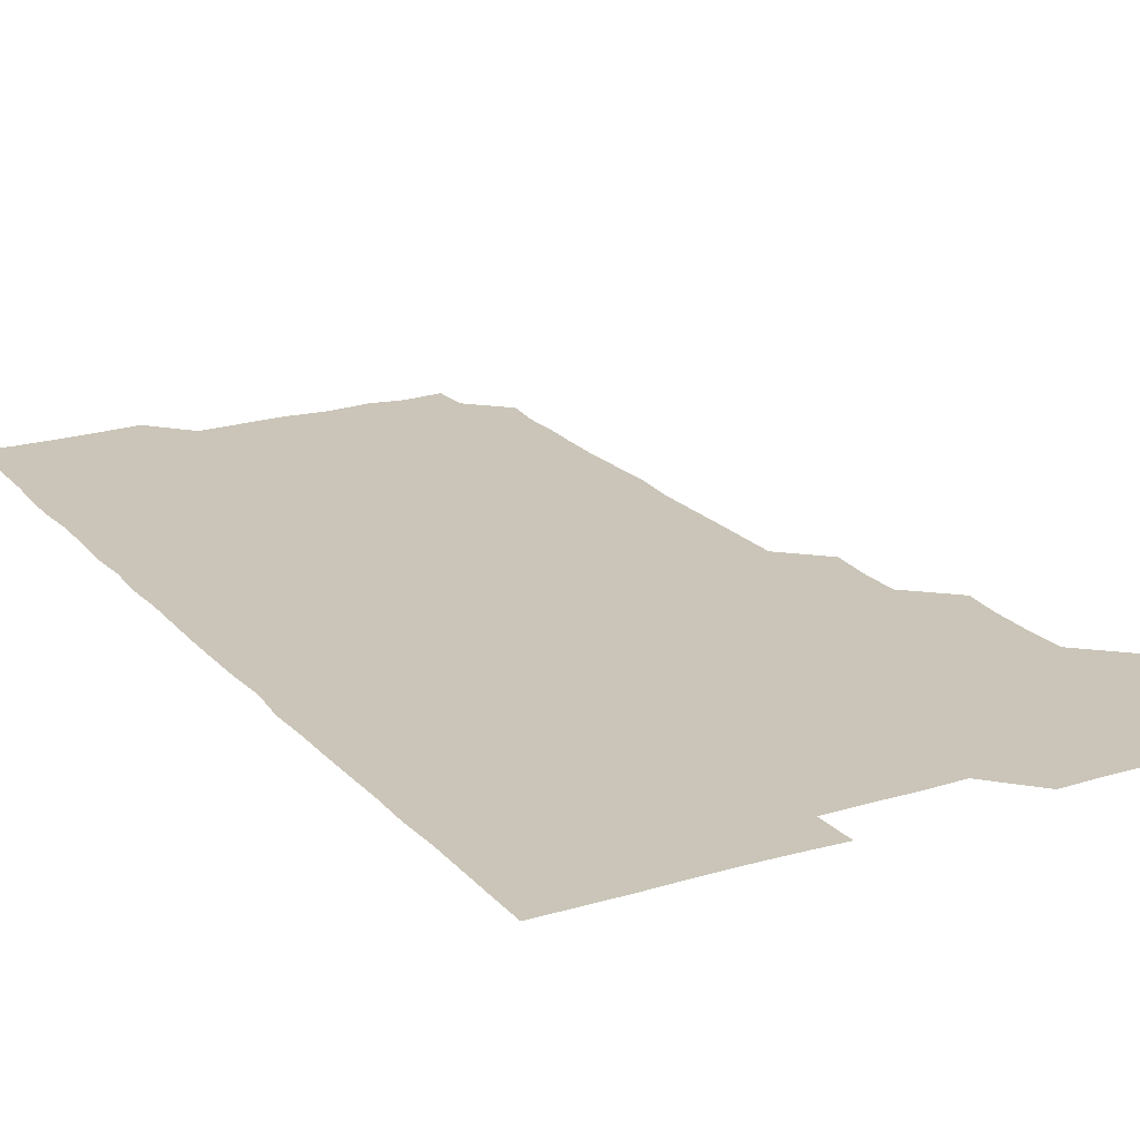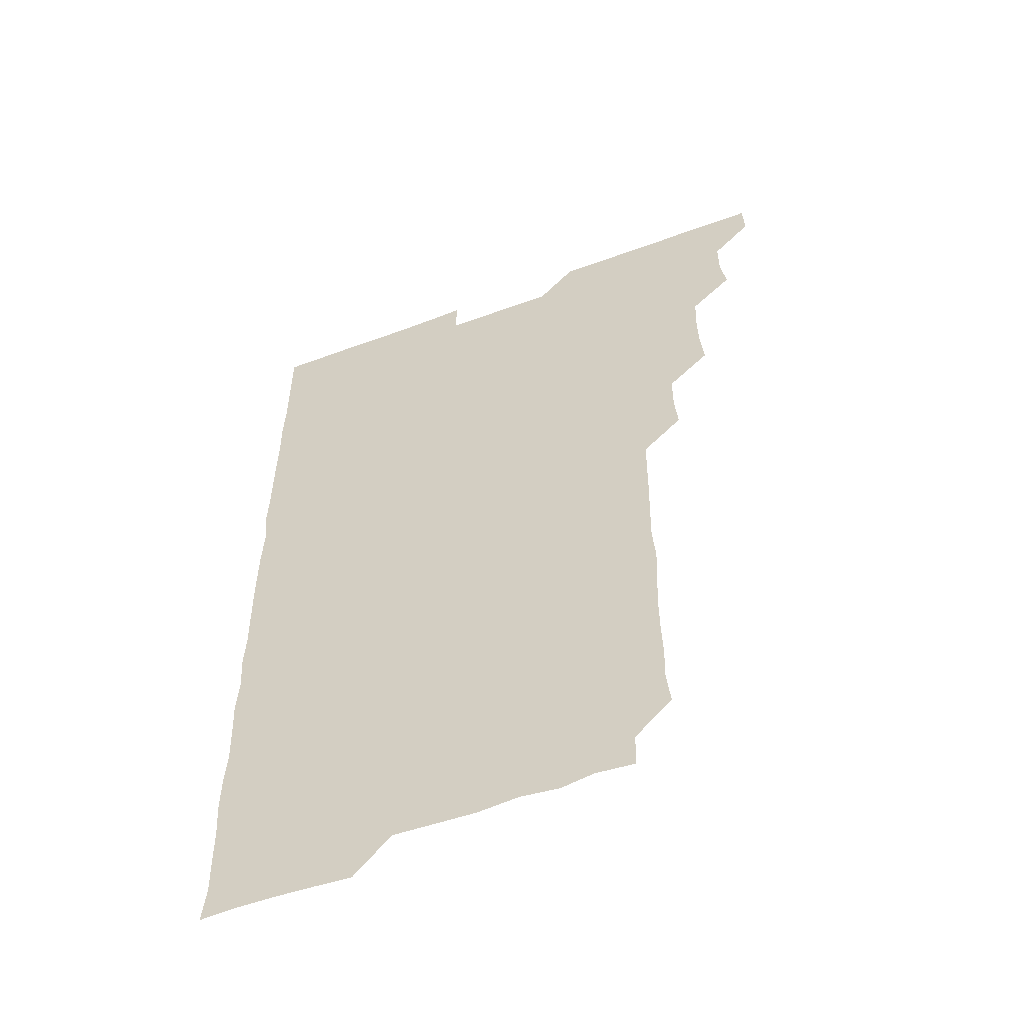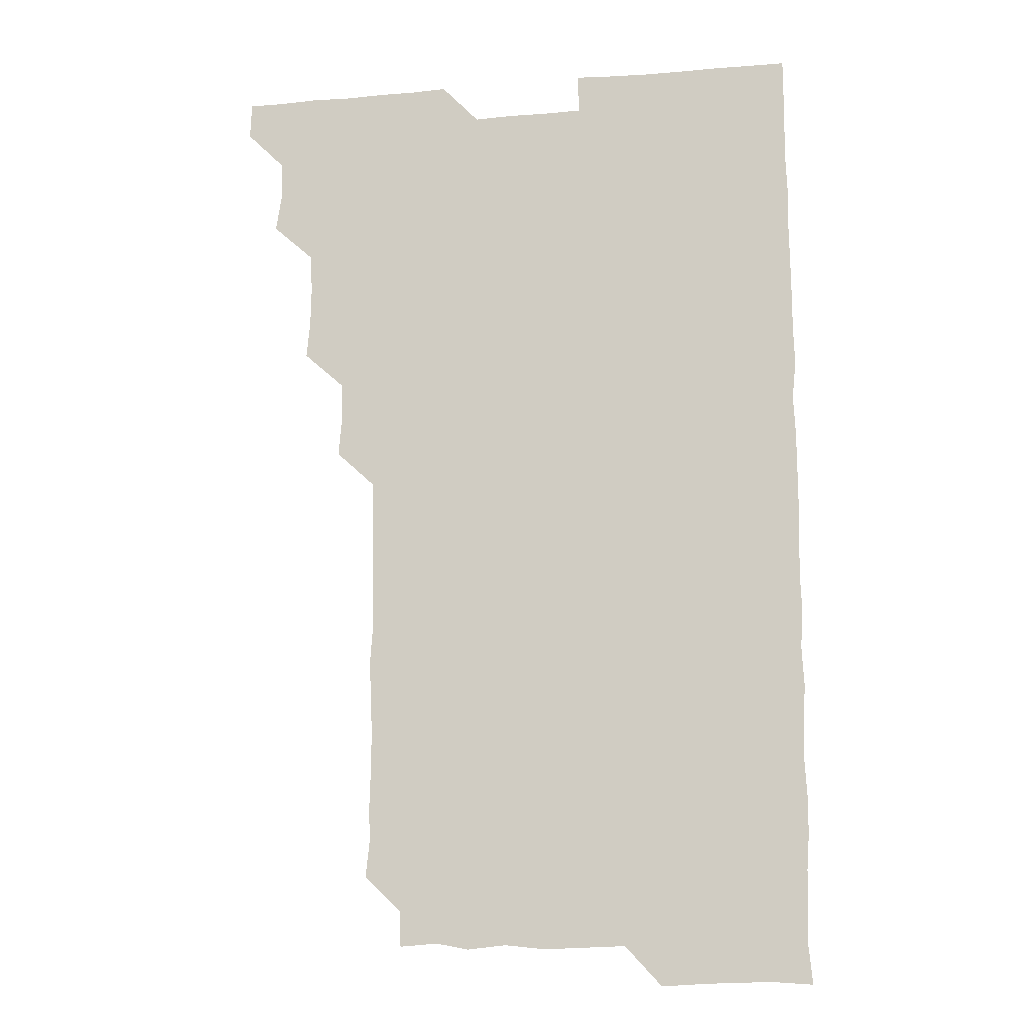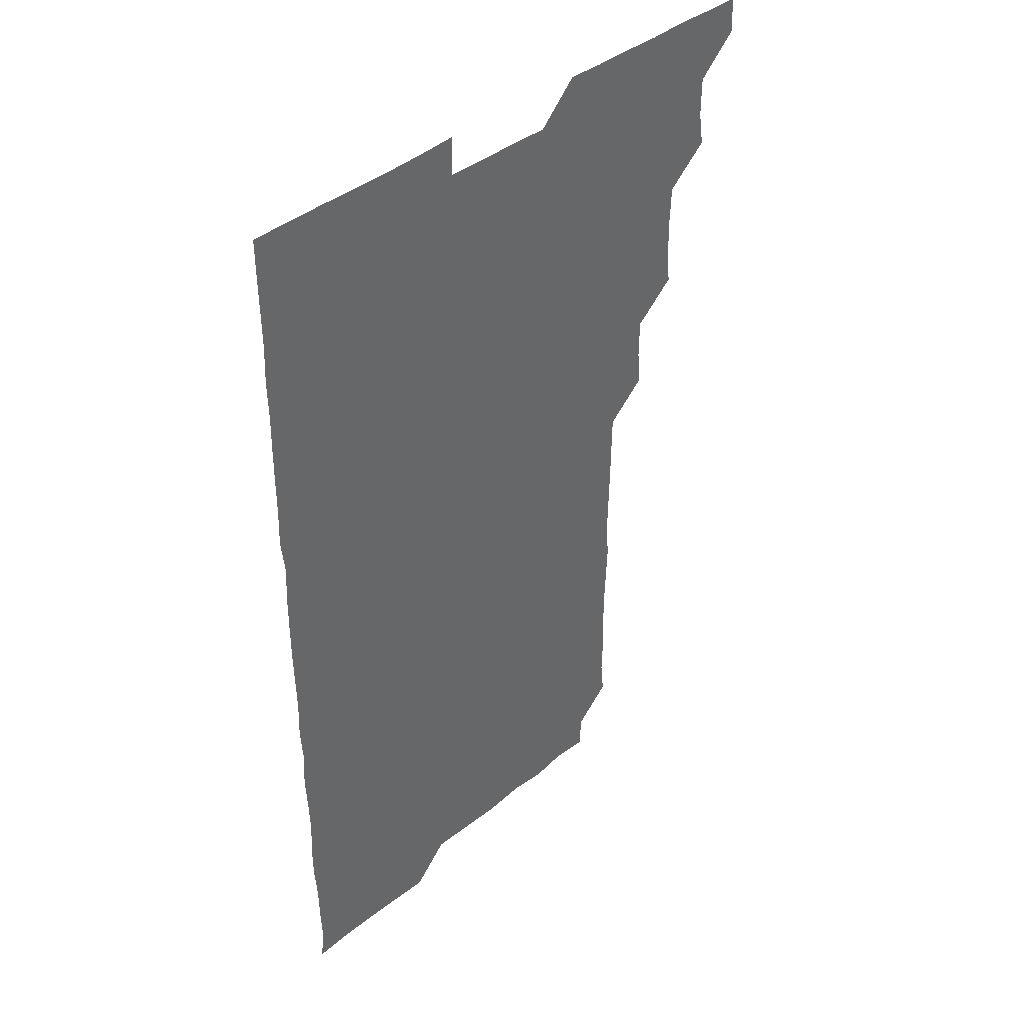
<metadata>
{"format":"obj","ext":"obj","renderer":"f3d","projection":"perspective","resolution":1024,"background":"white","views":[{"elev":20.4,"azim":151.3,"up":"+Z"},{"elev":-55.7,"azim":-158.7,"up":"+Y"},{"elev":-13.3,"azim":10.7,"up":"+Y"},{"elev":41.7,"azim":136.0,"up":"+Y"}]}
</metadata>
<code>
v 465.4 556.2 0
v 466 570.7 0
v 478.9 510.8 0
v 481.1 524.8 0
v 481.1 540.7 0
v 481.6 555.8 0
v 481.1 570.8 0
v 494.4 450.4 0
v 495.8 464.8 0
v 496.1 480.1 0
v 495.5 495.9 0
v 497.1 511.7 0
v 496.5 526.1 0
v 496.3 540.9 0
v 496.3 555.7 0
v 495.8 571.3 0
v 509.9 404.9 0
v 511.1 419.6 0
v 511 435.7 0
v 511.5 451.4 0
v 511.4 466.2 0
v 510 480.5 0
v 511.5 496.3 0
v 511.7 511.3 0
v 511.4 525.9 0
v 511.2 540.9 0
v 511.1 555.9 0
v 511.1 570.9 0
v 525 223.9 0
v 526.5 238.2 0
v 526.1 252.8 0
v 526.5 267.7 0
v 526.7 283.7 0
v 526 299.6 0
v 525.4 313.6 0
v 526.6 328.9 0
v 526.3 344.3 0
v 526 359.6 0
v 525.8 374.8 0
v 525.6 390.4 0
v 526 406 0
v 526 421 0
v 525.8 435.8 0
v 526.4 451.2 0
v 526.7 466.4 0
v 526.3 481.4 0
v 525.8 496.1 0
v 525.8 511 0
v 525.9 525.9 0
v 526.3 540.7 0
v 526 556 0
v 526.1 571.3 0
v 540.1 195.6 0
v 539.5 209.7 0
v 540 224.7 0
v 542.4 241.2 0
v 541.7 256.3 0
v 541.8 271.4 0
v 541.2 285.9 0
v 541.8 301.2 0
v 540.8 315.9 0
v 542 331.6 0
v 541.1 345.9 0
v 541.3 361.1 0
v 541.5 376.3 0
v 541 391 0
v 541.1 406.2 0
v 541.8 421.7 0
v 541.4 436.4 0
v 541 451 0
v 541 466 0
v 541.2 481.2 0
v 541.3 496.1 0
v 541.3 511 0
v 541.4 525.9 0
v 541.1 540.9 0
v 541 556.1 0
v 541.1 571.2 0
v 555.2 196.8 0
v 557.3 211.2 0
v 556.8 227.1 0
v 556.3 241.5 0
v 556.9 257.1 0
v 556.8 271.9 0
v 556.5 286.6 0
v 556.4 301.5 0
v 556 316.1 0
v 556.7 331.9 0
v 556.4 346.4 0
v 556.5 361.5 0
v 556 376 0
v 555.9 391 0
v 555.8 405.8 0
v 556.4 421.4 0
v 556.3 436.3 0
v 556 451 0
v 556.2 466.2 0
v 556.3 481.2 0
v 556.2 496.1 0
v 556.4 511 0
v 556.6 525.6 0
v 556.2 540.6 0
v 555.8 556 0
v 555.3 571.7 0
v 568.2 194.3 0
v 571.7 212.8 0
v 571.7 227 0
v 571.2 241.4 0
v 571.4 256.6 0
v 571.2 271.2 0
v 571.2 286.4 0
v 571 301 0
v 571.3 316.5 0
v 571.2 331.5 0
v 571.3 346.5 0
v 571.3 361.5 0
v 571.3 376.3 0
v 571.4 391.5 0
v 571.3 406.5 0
v 570.9 420.9 0
v 571.1 436 0
v 570.9 450.9 0
v 571.3 466.3 0
v 570.9 481 0
v 571.2 496.2 0
v 571.3 511 0
v 571.2 525.8 0
v 571.1 540.7 0
v 570.5 555.7 0
v 583.7 195.9 0
v 586.6 212.8 0
v 586.8 227.9 0
v 586.2 241.5 0
v 586.2 256.5 0
v 586.3 271.5 0
v 586 285.9 0
v 586 301.1 0
v 586 316.1 0
v 585.9 331 0
v 586.1 346.9 0
v 586.1 360.9 0
v 586.2 376.5 0
v 586.2 391.3 0
v 586.1 406.2 0
v 586.4 421.5 0
v 585.9 435.9 0
v 586.2 451.3 0
v 586.2 466.2 0
v 586 481.1 0
v 586 496.1 0
v 586.1 511 0
v 586.1 525.9 0
v 586 541 0
v 585.7 556.2 0
v 599.9 194.2 0
v 600.9 212.4 0
v 601.2 226.6 0
v 601 240.7 0
v 601 256.3 0
v 601.1 271.5 0
v 601.1 286.5 0
v 601.2 301.6 0
v 601.2 316.7 0
v 601.1 331.3 0
v 601 345.5 0
v 601 361.2 0
v 601 376.4 0
v 601.1 391.5 0
v 601 406.1 0
v 601.1 421.6 0
v 600.9 436 0
v 601.2 451.5 0
v 601.1 466.1 0
v 600.9 481 0
v 600.8 495.9 0
v 601.1 511 0
v 601.1 525.9 0
v 601.2 540.8 0
v 601 556 0
v 615.8 194.8 0
v 615.9 211.3 0
v 615.9 227 0
v 616.1 241.4 0
v 616 256.1 0
v 616.1 271.6 0
v 616 286 0
v 616 301.2 0
v 616 316.1 0
v 616 331.3 0
v 616 346 0
v 615.9 361.6 0
v 616.2 375.5 0
v 616 391 0
v 616 405.8 0
v 616 421.3 0
v 616 436.3 0
v 616 451.3 0
v 616 466.2 0
v 616 481.2 0
v 616.2 496.1 0
v 616 511.1 0
v 616 525.9 0
v 616.2 540.6 0
v 616.4 556.3 0
v 616.1 571.9 0
v 632.4 195.3 0
v 631 212 0
v 630.9 226.6 0
v 630.9 241.8 0
v 631.1 256 0
v 630.9 271.6 0
v 631 286.3 0
v 630.9 301.6 0
v 631.2 316 0
v 630.9 331.6 0
v 630.9 346.6 0
v 631.1 360.3 0
v 631 376.8 0
v 630.9 391.7 0
v 631 406.1 0
v 631 421.3 0
v 630.9 436.2 0
v 630.8 451.4 0
v 630.9 466.1 0
v 631.2 480.8 0
v 630.9 496.3 0
v 631 511 0
v 631.1 525.8 0
v 631 540.9 0
v 631.3 555.4 0
v 630.1 571.3 0
v 647 179.6 0
v 645.9 196.6 0
v 645.9 211.6 0
v 645.8 226.6 0
v 645.8 241.1 0
v 645.8 257.1 0
v 645.7 271.8 0
v 645.9 286.5 0
v 646 300.4 0
v 645.6 317.4 0
v 646 331.1 0
v 645.7 346.7 0
v 645.9 361.5 0
v 645.9 376.3 0
v 645.6 391.4 0
v 646.2 405.5 0
v 645.7 421.6 0
v 646 436.1 0
v 645.9 451.2 0
v 645.9 466.1 0
v 646 481 0
v 646 496.1 0
v 646.1 511 0
v 646 526 0
v 646 541 0
v 646 555.8 0
v 645.6 570.9 0
v 661.8 180.4 0
v 660.9 196.1 0
v 660.6 211.6 0
v 660.5 227 0
v 660.8 241.5 0
v 660.4 257 0
v 660.7 271.4 0
v 660.3 287.1 0
v 661 301.1 0
v 660.6 316.7 0
v 660.5 331.8 0
v 660.6 346.6 0
v 661 361 0
v 660.5 376.5 0
v 661.3 390.7 0
v 660.7 406.8 0
v 660.6 421.5 0
v 660.8 436.2 0
v 660.9 451 0
v 660.8 466.2 0
v 661 480.7 0
v 660.4 496.7 0
v 660.8 511 0
v 661 526 0
v 661 540.9 0
v 661 556 0
v 660.9 570.9 0
v 677.1 181 0
v 675.9 196.4 0
v 675.9 211.2 0
v 675.7 226.3 0
v 675.3 241.9 0
v 676 256 0
v 675.4 271.6 0
v 675.6 286.5 0
v 675.6 301.4 0
v 675.2 316.7 0
v 676.5 330.5 0
v 675.4 346.6 0
v 675.2 361.8 0
v 675.4 376.5 0
v 675.8 391 0
v 675.5 406.5 0
v 676.1 420.9 0
v 675.8 436.2 0
v 675.6 451.3 0
v 675.7 466.2 0
v 675.7 481.2 0
v 675.2 496.3 0
v 676.2 510.8 0
v 675.7 526.2 0
v 675.6 540.7 0
v 676 555.9 0
v 676 571.1 0
v 692.2 181.1 0
v 691.4 195.3 0
v 690.4 211.5 0
v 690.2 226.7 0
v 690.8 241.4 0
v 690.1 256.7 0
v 690.3 271.2 0
v 690.8 286.1 0
v 690.3 301.7 0
v 689.6 316.8 0
v 690.2 331.5 0
v 690.4 346.1 0
v 689.8 361.5 0
v 691.1 375.9 0
v 689.9 391.7 0
v 690.6 406.1 0
v 690.5 421.2 0
v 690 436.9 0
v 689.8 451.4 0
v 690.4 466 0
v 690.5 481 0
v 691.1 495.9 0
v 690.4 511.4 0
v 690.8 526 0
v 691 541 0
v 690.8 555.9 0
v 691 571 0
v 706.6 180.1 0
v 705.1 195.1 0
v 705.6 209.6 0
v 705.7 224.5 0
v 706.7 239.1 0
v 706.7 253.7 0
v 705.8 268.9 0
v 706.3 284 0
v 707 298.8 0
v 706.1 314 0
v 707 329.2 0
v 706.4 344.2 0
v 706.7 359.6 0
v 706.9 374.5 0
v 706.9 389.5 0
v 706.7 404.4 0
v 705.9 419.9 0
v 707.4 434.9 0
v 706.9 450 0
v 706.8 465.1 0
v 706.6 480.2 0
v 706.4 495.3 0
v 706.6 510.2 0
v 706 525.6 0
v 706 540.9 0
v 706.1 556 0
v 706 571 0
v 706 586 0
f 5 6 1
f 1 6 2
f 6 7 2
f 11 12 3
f 3 12 4
f 12 13 4
f 4 13 5
f 13 14 5
f 5 14 6
f 14 15 6
f 6 15 7
f 15 16 7
f 19 20 8
f 8 20 9
f 20 21 9
f 9 21 10
f 21 22 10
f 10 22 11
f 22 23 11
f 11 23 12
f 23 24 12
f 12 24 13
f 24 25 13
f 13 25 14
f 25 26 14
f 14 26 15
f 26 27 15
f 15 27 16
f 27 28 16
f 40 41 17
f 17 41 18
f 41 42 18
f 18 42 19
f 42 43 19
f 19 43 20
f 43 44 20
f 20 44 21
f 44 45 21
f 21 45 22
f 45 46 22
f 22 46 23
f 46 47 23
f 23 47 24
f 47 48 24
f 24 48 25
f 48 49 25
f 25 49 26
f 49 50 26
f 26 50 27
f 50 51 27
f 27 51 28
f 51 52 28
f 54 55 29
f 29 55 30
f 55 56 30
f 30 56 31
f 56 57 31
f 31 57 32
f 57 58 32
f 32 58 33
f 58 59 33
f 33 59 34
f 59 60 34
f 34 60 35
f 60 61 35
f 35 61 36
f 61 62 36
f 36 62 37
f 62 63 37
f 37 63 38
f 63 64 38
f 38 64 39
f 64 65 39
f 39 65 40
f 65 66 40
f 40 66 41
f 66 67 41
f 41 67 42
f 67 68 42
f 42 68 43
f 68 69 43
f 43 69 44
f 69 70 44
f 44 70 45
f 70 71 45
f 45 71 46
f 71 72 46
f 46 72 47
f 72 73 47
f 47 73 48
f 73 74 48
f 48 74 49
f 74 75 49
f 49 75 50
f 75 76 50
f 50 76 51
f 76 77 51
f 51 77 52
f 77 78 52
f 53 79 54
f 79 80 54
f 54 80 55
f 80 81 55
f 55 81 56
f 81 82 56
f 56 82 57
f 82 83 57
f 57 83 58
f 83 84 58
f 58 84 59
f 84 85 59
f 59 85 60
f 85 86 60
f 60 86 61
f 86 87 61
f 61 87 62
f 87 88 62
f 62 88 63
f 88 89 63
f 63 89 64
f 89 90 64
f 64 90 65
f 90 91 65
f 65 91 66
f 91 92 66
f 66 92 67
f 92 93 67
f 67 93 68
f 93 94 68
f 68 94 69
f 94 95 69
f 69 95 70
f 95 96 70
f 70 96 71
f 96 97 71
f 71 97 72
f 97 98 72
f 72 98 73
f 98 99 73
f 73 99 74
f 99 100 74
f 74 100 75
f 100 101 75
f 75 101 76
f 101 102 76
f 76 102 77
f 102 103 77
f 77 103 78
f 103 104 78
f 79 105 80
f 105 106 80
f 80 106 81
f 106 107 81
f 81 107 82
f 107 108 82
f 82 108 83
f 108 109 83
f 83 109 84
f 109 110 84
f 84 110 85
f 110 111 85
f 85 111 86
f 111 112 86
f 86 112 87
f 112 113 87
f 87 113 88
f 113 114 88
f 88 114 89
f 114 115 89
f 89 115 90
f 115 116 90
f 90 116 91
f 116 117 91
f 91 117 92
f 117 118 92
f 92 118 93
f 118 119 93
f 93 119 94
f 119 120 94
f 94 120 95
f 120 121 95
f 95 121 96
f 121 122 96
f 96 122 97
f 122 123 97
f 97 123 98
f 123 124 98
f 98 124 99
f 124 125 99
f 99 125 100
f 125 126 100
f 100 126 101
f 126 127 101
f 101 127 102
f 127 128 102
f 102 128 103
f 128 129 103
f 103 129 104
f 105 130 106
f 130 131 106
f 106 131 107
f 131 132 107
f 107 132 108
f 132 133 108
f 108 133 109
f 133 134 109
f 109 134 110
f 134 135 110
f 110 135 111
f 135 136 111
f 111 136 112
f 136 137 112
f 112 137 113
f 137 138 113
f 113 138 114
f 138 139 114
f 114 139 115
f 139 140 115
f 115 140 116
f 140 141 116
f 116 141 117
f 141 142 117
f 117 142 118
f 142 143 118
f 118 143 119
f 143 144 119
f 119 144 120
f 144 145 120
f 120 145 121
f 145 146 121
f 121 146 122
f 146 147 122
f 122 147 123
f 147 148 123
f 123 148 124
f 148 149 124
f 124 149 125
f 149 150 125
f 125 150 126
f 150 151 126
f 126 151 127
f 151 152 127
f 127 152 128
f 152 153 128
f 128 153 129
f 153 154 129
f 130 155 131
f 155 156 131
f 131 156 132
f 156 157 132
f 132 157 133
f 157 158 133
f 133 158 134
f 158 159 134
f 134 159 135
f 159 160 135
f 135 160 136
f 160 161 136
f 136 161 137
f 161 162 137
f 137 162 138
f 162 163 138
f 138 163 139
f 163 164 139
f 139 164 140
f 164 165 140
f 140 165 141
f 165 166 141
f 141 166 142
f 166 167 142
f 142 167 143
f 167 168 143
f 143 168 144
f 168 169 144
f 144 169 145
f 169 170 145
f 145 170 146
f 170 171 146
f 146 171 147
f 171 172 147
f 147 172 148
f 172 173 148
f 148 173 149
f 173 174 149
f 149 174 150
f 174 175 150
f 150 175 151
f 175 176 151
f 151 176 152
f 176 177 152
f 152 177 153
f 177 178 153
f 153 178 154
f 178 179 154
f 155 180 156
f 180 181 156
f 156 181 157
f 181 182 157
f 157 182 158
f 182 183 158
f 158 183 159
f 183 184 159
f 159 184 160
f 184 185 160
f 160 185 161
f 185 186 161
f 161 186 162
f 186 187 162
f 162 187 163
f 187 188 163
f 163 188 164
f 188 189 164
f 164 189 165
f 189 190 165
f 165 190 166
f 190 191 166
f 166 191 167
f 191 192 167
f 167 192 168
f 192 193 168
f 168 193 169
f 193 194 169
f 169 194 170
f 194 195 170
f 170 195 171
f 195 196 171
f 171 196 172
f 196 197 172
f 172 197 173
f 197 198 173
f 173 198 174
f 198 199 174
f 174 199 175
f 199 200 175
f 175 200 176
f 200 201 176
f 176 201 177
f 201 202 177
f 177 202 178
f 202 203 178
f 178 203 179
f 203 204 179
f 180 206 181
f 206 207 181
f 181 207 182
f 207 208 182
f 182 208 183
f 208 209 183
f 183 209 184
f 209 210 184
f 184 210 185
f 210 211 185
f 185 211 186
f 211 212 186
f 186 212 187
f 212 213 187
f 187 213 188
f 213 214 188
f 188 214 189
f 214 215 189
f 189 215 190
f 215 216 190
f 190 216 191
f 216 217 191
f 191 217 192
f 217 218 192
f 192 218 193
f 218 219 193
f 193 219 194
f 219 220 194
f 194 220 195
f 220 221 195
f 195 221 196
f 221 222 196
f 196 222 197
f 222 223 197
f 197 223 198
f 223 224 198
f 198 224 199
f 224 225 199
f 199 225 200
f 225 226 200
f 200 226 201
f 226 227 201
f 201 227 202
f 227 228 202
f 202 228 203
f 228 229 203
f 203 229 204
f 229 230 204
f 204 230 205
f 230 231 205
f 232 233 206
f 206 233 207
f 233 234 207
f 207 234 208
f 234 235 208
f 208 235 209
f 235 236 209
f 209 236 210
f 236 237 210
f 210 237 211
f 237 238 211
f 211 238 212
f 238 239 212
f 212 239 213
f 239 240 213
f 213 240 214
f 240 241 214
f 214 241 215
f 241 242 215
f 215 242 216
f 242 243 216
f 216 243 217
f 243 244 217
f 217 244 218
f 244 245 218
f 218 245 219
f 245 246 219
f 219 246 220
f 246 247 220
f 220 247 221
f 247 248 221
f 221 248 222
f 248 249 222
f 222 249 223
f 249 250 223
f 223 250 224
f 250 251 224
f 224 251 225
f 251 252 225
f 225 252 226
f 252 253 226
f 226 253 227
f 253 254 227
f 227 254 228
f 254 255 228
f 228 255 229
f 255 256 229
f 229 256 230
f 256 257 230
f 230 257 231
f 257 258 231
f 232 259 233
f 259 260 233
f 233 260 234
f 260 261 234
f 234 261 235
f 261 262 235
f 235 262 236
f 262 263 236
f 236 263 237
f 263 264 237
f 237 264 238
f 264 265 238
f 238 265 239
f 265 266 239
f 239 266 240
f 266 267 240
f 240 267 241
f 267 268 241
f 241 268 242
f 268 269 242
f 242 269 243
f 269 270 243
f 243 270 244
f 270 271 244
f 244 271 245
f 271 272 245
f 245 272 246
f 272 273 246
f 246 273 247
f 273 274 247
f 247 274 248
f 274 275 248
f 248 275 249
f 275 276 249
f 249 276 250
f 276 277 250
f 250 277 251
f 277 278 251
f 251 278 252
f 278 279 252
f 252 279 253
f 279 280 253
f 253 280 254
f 280 281 254
f 254 281 255
f 281 282 255
f 255 282 256
f 282 283 256
f 256 283 257
f 283 284 257
f 257 284 258
f 284 285 258
f 259 286 260
f 286 287 260
f 260 287 261
f 287 288 261
f 261 288 262
f 288 289 262
f 262 289 263
f 289 290 263
f 263 290 264
f 290 291 264
f 264 291 265
f 291 292 265
f 265 292 266
f 292 293 266
f 266 293 267
f 293 294 267
f 267 294 268
f 294 295 268
f 268 295 269
f 295 296 269
f 269 296 270
f 296 297 270
f 270 297 271
f 297 298 271
f 271 298 272
f 298 299 272
f 272 299 273
f 299 300 273
f 273 300 274
f 300 301 274
f 274 301 275
f 301 302 275
f 275 302 276
f 302 303 276
f 276 303 277
f 303 304 277
f 277 304 278
f 304 305 278
f 278 305 279
f 305 306 279
f 279 306 280
f 306 307 280
f 280 307 281
f 307 308 281
f 281 308 282
f 308 309 282
f 282 309 283
f 309 310 283
f 283 310 284
f 310 311 284
f 284 311 285
f 311 312 285
f 286 313 287
f 313 314 287
f 287 314 288
f 314 315 288
f 288 315 289
f 315 316 289
f 289 316 290
f 316 317 290
f 290 317 291
f 317 318 291
f 291 318 292
f 318 319 292
f 292 319 293
f 319 320 293
f 293 320 294
f 320 321 294
f 294 321 295
f 321 322 295
f 295 322 296
f 322 323 296
f 296 323 297
f 323 324 297
f 297 324 298
f 324 325 298
f 298 325 299
f 325 326 299
f 299 326 300
f 326 327 300
f 300 327 301
f 327 328 301
f 301 328 302
f 328 329 302
f 302 329 303
f 329 330 303
f 303 330 304
f 330 331 304
f 304 331 305
f 331 332 305
f 305 332 306
f 332 333 306
f 306 333 307
f 333 334 307
f 307 334 308
f 334 335 308
f 308 335 309
f 335 336 309
f 309 336 310
f 336 337 310
f 310 337 311
f 337 338 311
f 311 338 312
f 338 339 312
f 313 340 314
f 340 341 314
f 314 341 315
f 341 342 315
f 315 342 316
f 342 343 316
f 316 343 317
f 343 344 317
f 317 344 318
f 344 345 318
f 318 345 319
f 345 346 319
f 319 346 320
f 346 347 320
f 320 347 321
f 347 348 321
f 321 348 322
f 348 349 322
f 322 349 323
f 349 350 323
f 323 350 324
f 350 351 324
f 324 351 325
f 351 352 325
f 325 352 326
f 352 353 326
f 326 353 327
f 353 354 327
f 327 354 328
f 354 355 328
f 328 355 329
f 355 356 329
f 329 356 330
f 356 357 330
f 330 357 331
f 357 358 331
f 331 358 332
f 358 359 332
f 332 359 333
f 359 360 333
f 333 360 334
f 360 361 334
f 334 361 335
f 361 362 335
f 335 362 336
f 362 363 336
f 336 363 337
f 363 364 337
f 337 364 338
f 364 365 338
f 338 365 339
f 365 366 339

</code>
